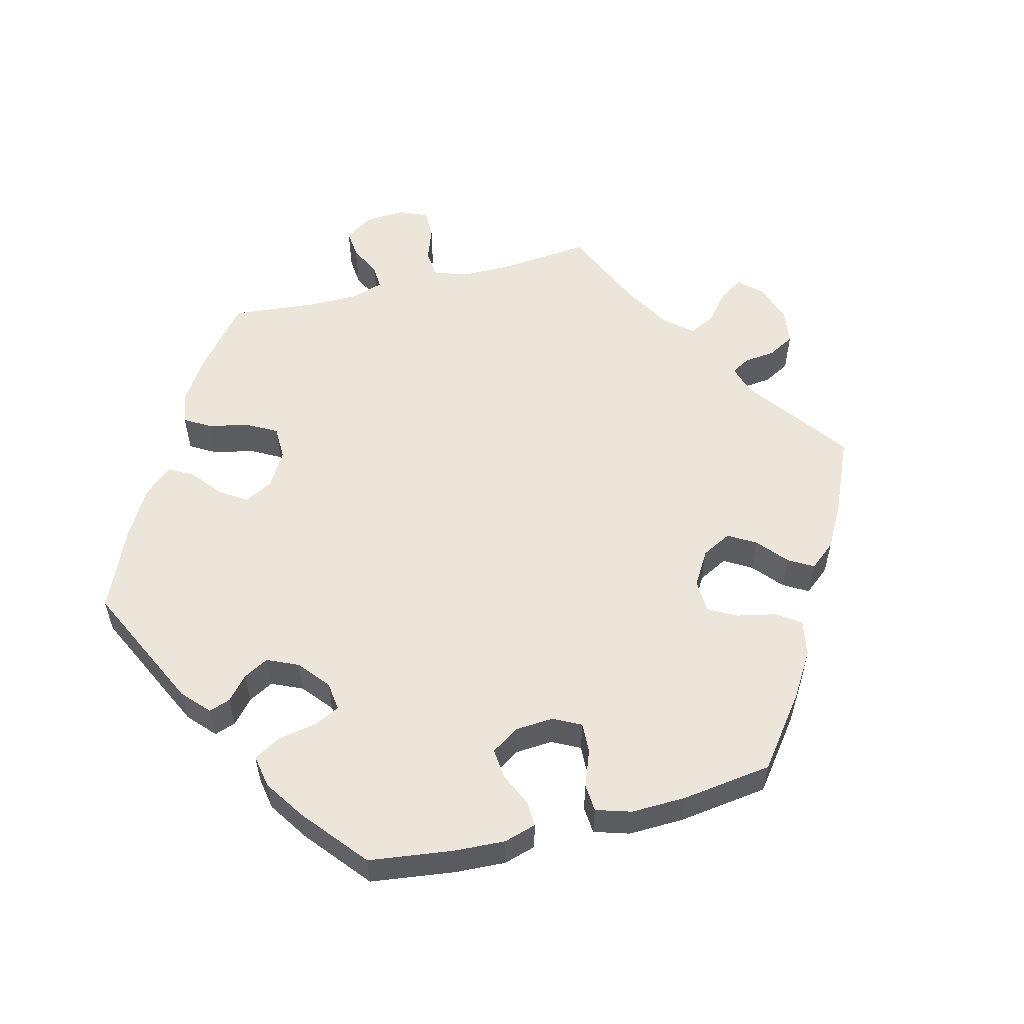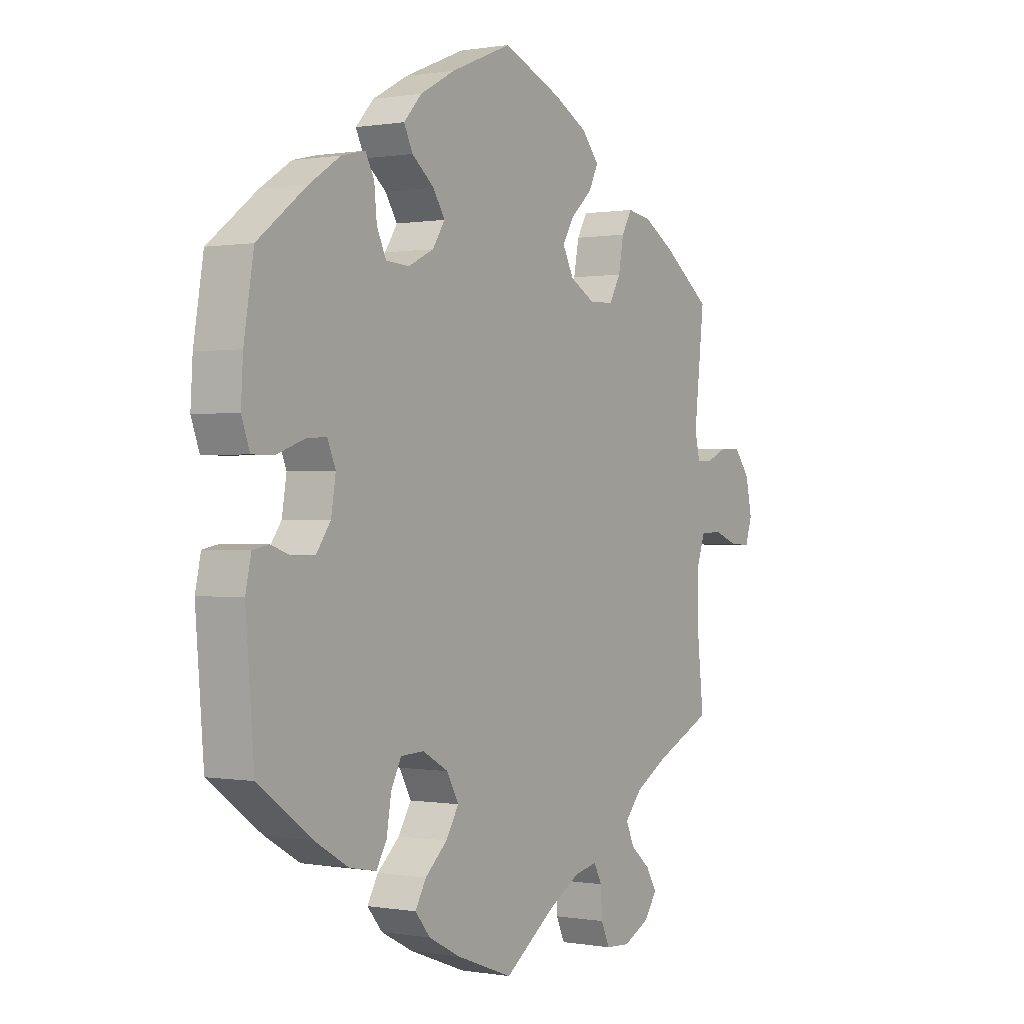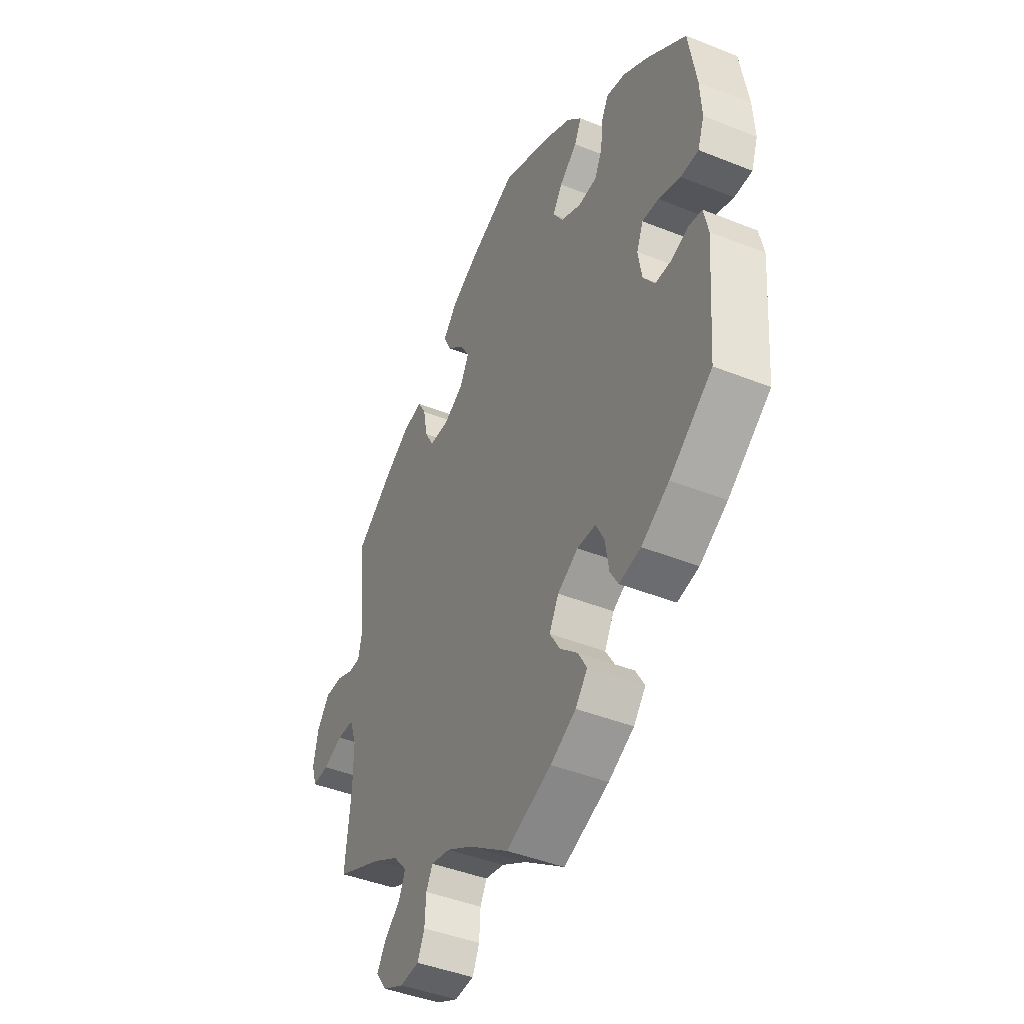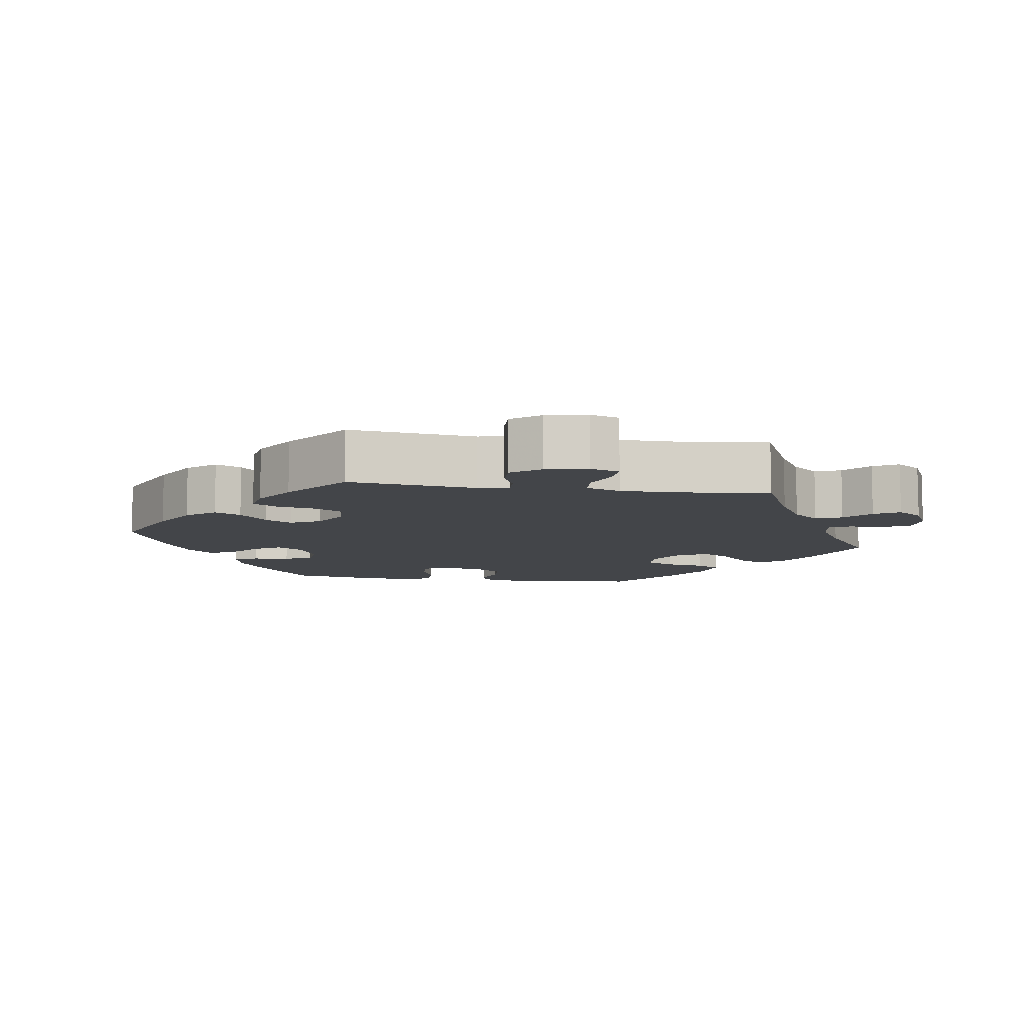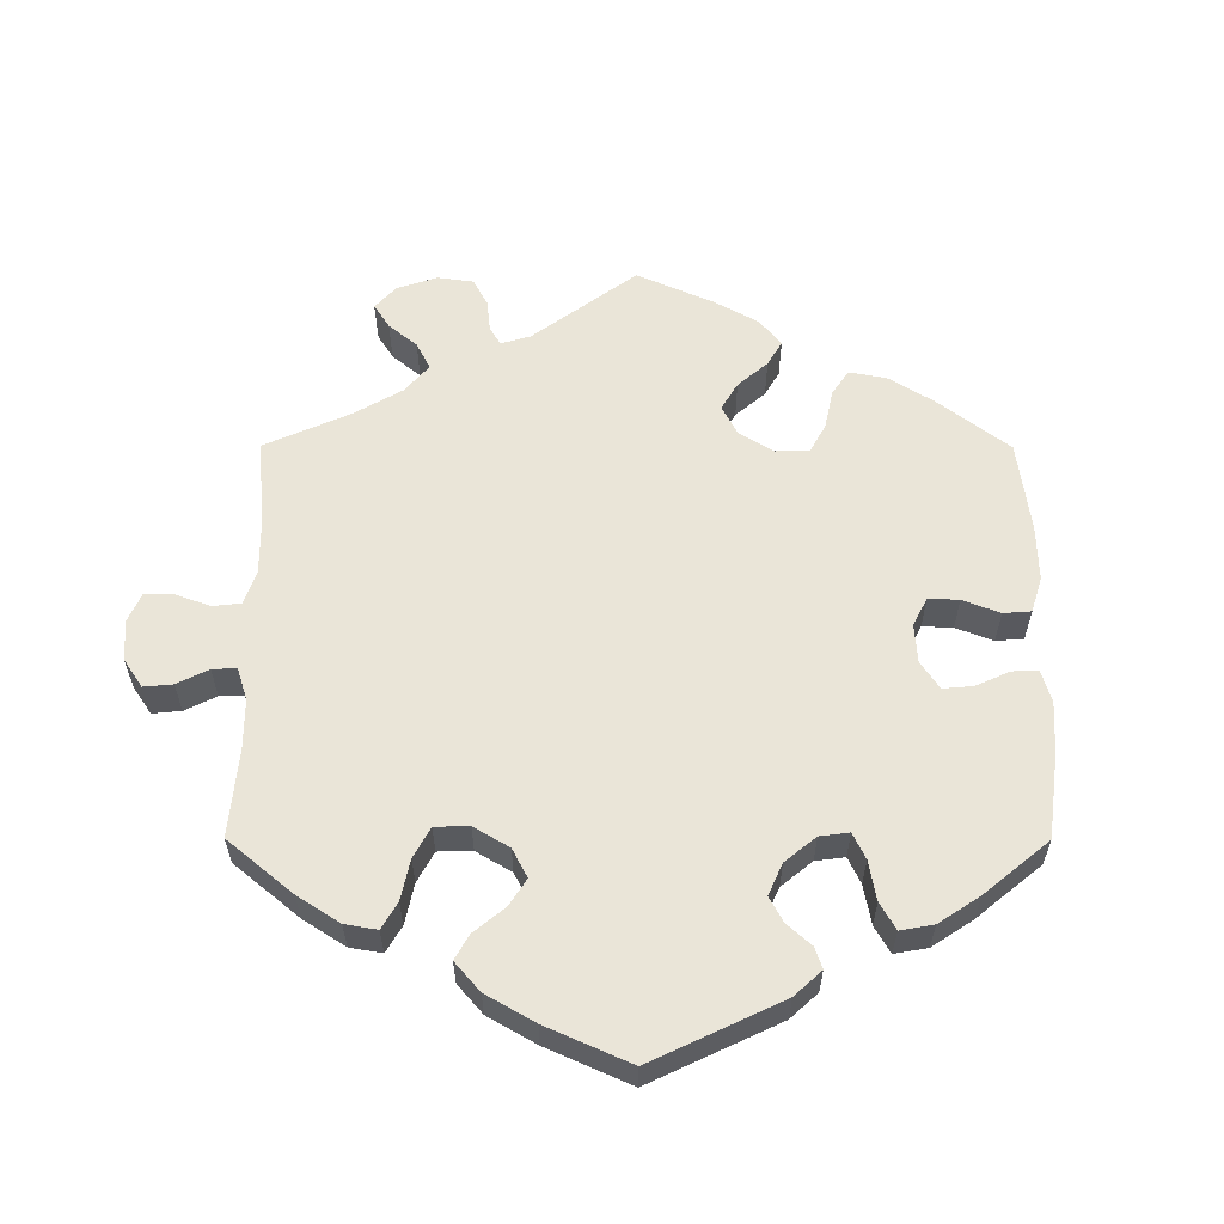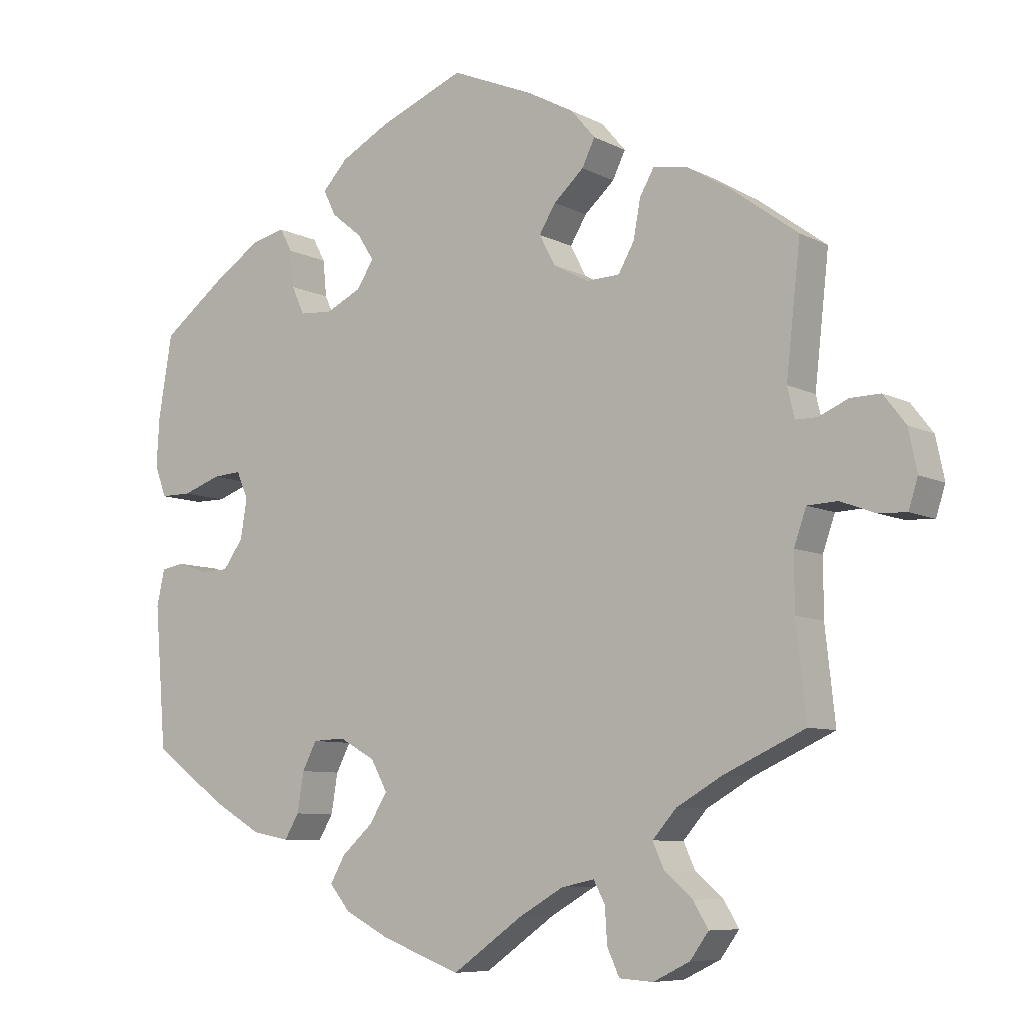
<metadata>
{"format":"obj","ext":"obj","renderer":"f3d","projection":"perspective","resolution":1024,"background":"white","views":[{"elev":55.7,"azim":-44.4,"up":"+Y"},{"elev":0.2,"azim":-57.0,"up":"+Z"},{"elev":-43.5,"azim":-115.3,"up":"+Z"},{"elev":-8.9,"azim":81.1,"up":"+Y"},{"elev":59.0,"azim":-119.9,"up":"+Y"},{"elev":-7.8,"azim":35.4,"up":"+Z"}]}
</metadata>
<code>
v 0.481 0.07 0.111
v 0.491 0.07 0.069
v 0.521 0.07 0.069
v 0.562 0.07 0.087
v 0.604 0.07 0.088
v 0.635 0.07 0.048
v 0.647 0.07 -0.01
v 0.634 0.07 -0.051
v 0.594 0.07 -0.049
v 0.546 0.07 -0.031
v 0.504 0.07 -0.033
v 0.487 0.07 -0.082
v 0.487 0.07 -0.16
v 0.501 0.07 -0.289
v 0.388 0.07 -0.341
v 0.324 0.07 -0.378
v 0.291 0.07 -0.416
v 0.307 0.07 -0.452
v 0.346 0.07 -0.485
v 0.367 0.07 -0.52
v 0.341 0.07 -0.556
v 0.29 0.07 -0.581
v 0.243 0.07 -0.578
v 0.226 0.07 -0.541
v 0.223 0.07 -0.492
v 0.207 0.07 -0.462
v 0.161 0.07 -0.472
v 0.099 0.07 -0.508
v 0.001 0.07 -0.578
v -0.109 0.07 -0.537
v -0.171 0.07 -0.505
v -0.2 0.07 -0.47
v -0.179 0.07 -0.433
v -0.136 0.07 -0.394
v -0.111 0.07 -0.353
v -0.134 0.07 -0.311
v -0.184 0.07 -0.283
v -0.229 0.07 -0.285
v -0.249 0.07 -0.324
v -0.258 0.07 -0.379
v -0.278 0.07 -0.413
v -0.33 0.07 -0.403
v -0.397 0.07 -0.364
v -0.5 0.07 -0.289
v -0.516 0.07 -0.091
v -0.505 0.07 -0.041
v -0.474 0.07 -0.035
v -0.432 0.07 -0.049
v -0.392 0.07 -0.048
v -0.364 0.07 -0.009
v -0.355 0.07 0.046
v -0.371 0.07 0.084
v -0.411 0.07 0.081
v -0.464 0.07 0.062
v -0.507 0.07 0.062
v -0.523 0.07 0.106
v -0.519 0.07 0.174
v -0.5 0.07 0.289
v -0.405 0.07 0.362
v -0.345 0.07 0.401
v -0.299 0.07 0.412
v -0.282 0.07 0.38
v -0.277 0.07 0.329
v -0.259 0.07 0.29
v -0.213 0.07 0.287
v -0.164 0.07 0.311
v -0.14 0.07 0.348
v -0.163 0.07 0.384
v -0.206 0.07 0.419
v -0.223 0.07 0.454
v -0.188 0.07 0.492
v -0.12 0.07 0.529
v -0.001 0.07 0.578
v 0.114 0.07 0.53
v 0.179 0.07 0.495
v 0.213 0.07 0.455
v 0.195 0.07 0.418
v 0.153 0.07 0.38
v 0.13 0.07 0.342
v 0.152 0.07 0.3
v 0.201 0.07 0.273
v 0.248 0.07 0.275
v 0.27 0.07 0.314
v 0.28 0.07 0.368
v 0.3 0.07 0.403
v 0.347 0.07 0.395
v 0.407 0.07 0.359
v 0.501 0.07 0.29
v 0.481 0 0.111
v 0.491 0 0.069
v 0.521 0 0.069
v 0.562 0 0.087
v 0.604 0 0.088
v 0.635 0 0.048
v 0.647 0 -0.01
v 0.634 0 -0.051
v 0.594 0 -0.049
v 0.546 0 -0.031
v 0.504 0 -0.033
v 0.487 0 -0.082
v 0.487 0 -0.16
v 0.501 0 -0.289
v 0.388 0 -0.341
v 0.324 0 -0.378
v 0.291 0 -0.416
v 0.307 0 -0.452
v 0.346 0 -0.485
v 0.367 0 -0.52
v 0.341 0 -0.556
v 0.29 0 -0.581
v 0.243 0 -0.578
v 0.226 0 -0.541
v 0.223 0 -0.492
v 0.207 0 -0.462
v 0.161 0 -0.472
v 0.099 0 -0.508
v 0.001 0 -0.578
v -0.109 0 -0.537
v -0.171 0 -0.505
v -0.2 0 -0.47
v -0.179 0 -0.433
v -0.136 0 -0.394
v -0.111 0 -0.353
v -0.134 0 -0.311
v -0.184 0 -0.283
v -0.229 0 -0.285
v -0.249 0 -0.324
v -0.258 0 -0.379
v -0.278 0 -0.413
v -0.33 0 -0.403
v -0.397 0 -0.364
v -0.5 0 -0.289
v -0.516 0 -0.091
v -0.505 0 -0.041
v -0.474 0 -0.035
v -0.432 0 -0.049
v -0.392 0 -0.048
v -0.364 0 -0.009
v -0.355 0 0.046
v -0.371 0 0.084
v -0.411 0 0.081
v -0.464 0 0.062
v -0.507 0 0.062
v -0.523 0 0.106
v -0.519 0 0.174
v -0.5 0 0.289
v -0.405 0 0.362
v -0.345 0 0.401
v -0.299 0 0.412
v -0.282 0 0.38
v -0.277 0 0.329
v -0.259 0 0.29
v -0.213 0 0.287
v -0.164 0 0.311
v -0.14 0 0.348
v -0.163 0 0.384
v -0.206 0 0.419
v -0.223 0 0.454
v -0.188 0 0.492
v -0.12 0 0.529
v -0.001 0 0.578
v 0.114 0 0.53
v 0.179 0 0.495
v 0.213 0 0.455
v 0.195 0 0.418
v 0.153 0 0.38
v 0.13 0 0.342
v 0.152 0 0.3
v 0.201 0 0.273
v 0.248 0 0.275
v 0.27 0 0.314
v 0.28 0 0.368
v 0.3 0 0.403
v 0.347 0 0.395
v 0.407 0 0.359
v 0.501 0 0.29
f 87 88 1
f 86 87 1 2
f 83 84 85 86
f 82 83 86 2
f 81 82 2
f 80 81 2
f 75 76 77 78
f 75 78 79
f 74 75 79
f 73 74 79
f 72 73 79 80
f 68 69 70 71
f 67 68 71 72
f 60 61 62 63
f 60 63 64
f 59 60 64
f 58 59 64
f 57 58 64 65
f 53 54 55 56
f 52 53 56 57
f 45 46 47 48
f 45 48 49
f 44 45 49
f 43 44 49 50
f 39 40 41 42
f 38 39 42 43
f 31 32 33 34
f 31 34 35
f 28 29 30 31
f 27 28 31 35
f 26 27 35 36
f 22 23 24 25
f 22 25 26
f 21 22 26
f 18 19 20 21
f 17 18 21 26
f 16 17 26 36
f 13 14 15
f 12 13 15 16
f 11 12 16 36
f 7 8 9 10
f 7 10 11
f 6 7 11
f 3 4 5 6
f 2 3 6 11
f 80 2 11 36
f 67 72 80 36
f 52 57 65
f 51 52 65 66
f 38 43 50 51
f 37 38 51 66
f 36 37 66 67
f 89 176 175
f 90 89 175 174
f 174 173 172 171
f 90 174 171 170
f 90 170 169
f 90 169 168
f 166 165 164 163
f 167 166 163
f 167 163 162
f 167 162 161
f 168 167 161 160
f 159 158 157 156
f 160 159 156 155
f 151 150 149 148
f 152 151 148
f 152 148 147
f 152 147 146
f 153 152 146 145
f 144 143 142 141
f 145 144 141 140
f 136 135 134 133
f 137 136 133
f 137 133 132
f 138 137 132 131
f 130 129 128 127
f 131 130 127 126
f 122 121 120 119
f 123 122 119
f 119 118 117 116
f 123 119 116 115
f 124 123 115 114
f 113 112 111 110
f 114 113 110
f 114 110 109
f 109 108 107 106
f 114 109 106 105
f 124 114 105 104
f 103 102 101
f 104 103 101 100
f 124 104 100 99
f 98 97 96 95
f 99 98 95
f 99 95 94
f 94 93 92 91
f 99 94 91 90
f 124 99 90 168
f 124 168 160 155
f 153 145 140
f 154 153 140 139
f 139 138 131 126
f 154 139 126 125
f 155 154 125 124
f 1 89 90 2
f 2 90 91 3
f 3 91 92 4
f 4 92 93 5
f 5 93 94 6
f 6 94 95 7
f 7 95 96 8
f 8 96 97 9
f 9 97 98 10
f 10 98 99 11
f 11 99 100 12
f 12 100 101 13
f 13 101 102 14
f 14 102 103 15
f 15 103 104 16
f 16 104 105 17
f 17 105 106 18
f 18 106 107 19
f 19 107 108 20
f 20 108 109 21
f 21 109 110 22
f 22 110 111 23
f 23 111 112 24
f 24 112 113 25
f 25 113 114 26
f 26 114 115 27
f 27 115 116 28
f 28 116 117 29
f 29 117 118 30
f 30 118 119 31
f 31 119 120 32
f 32 120 121 33
f 33 121 122 34
f 34 122 123 35
f 35 123 124 36
f 36 124 125 37
f 37 125 126 38
f 38 126 127 39
f 39 127 128 40
f 40 128 129 41
f 41 129 130 42
f 42 130 131 43
f 43 131 132 44
f 44 132 133 45
f 45 133 134 46
f 46 134 135 47
f 47 135 136 48
f 48 136 137 49
f 49 137 138 50
f 50 138 139 51
f 51 139 140 52
f 52 140 141 53
f 53 141 142 54
f 54 142 143 55
f 55 143 144 56
f 56 144 145 57
f 57 145 146 58
f 58 146 147 59
f 59 147 148 60
f 60 148 149 61
f 61 149 150 62
f 62 150 151 63
f 63 151 152 64
f 64 152 153 65
f 65 153 154 66
f 66 154 155 67
f 67 155 156 68
f 68 156 157 69
f 69 157 158 70
f 70 158 159 71
f 71 159 160 72
f 72 160 161 73
f 73 161 162 74
f 74 162 163 75
f 75 163 164 76
f 76 164 165 77
f 77 165 166 78
f 78 166 167 79
f 79 167 168 80
f 80 168 169 81
f 81 169 170 82
f 82 170 171 83
f 83 171 172 84
f 84 172 173 85
f 85 173 174 86
f 86 174 175 87
f 87 175 176 88
f 88 176 89 1

</code>
